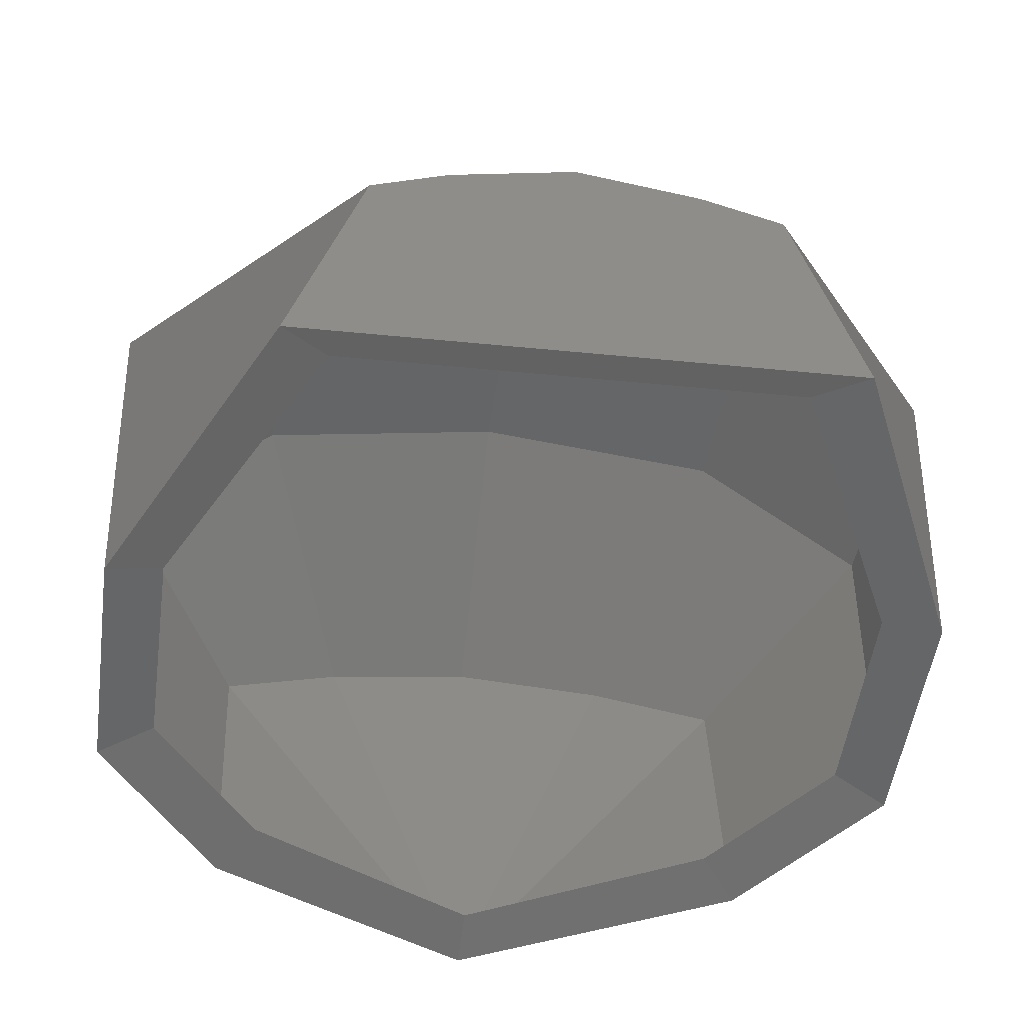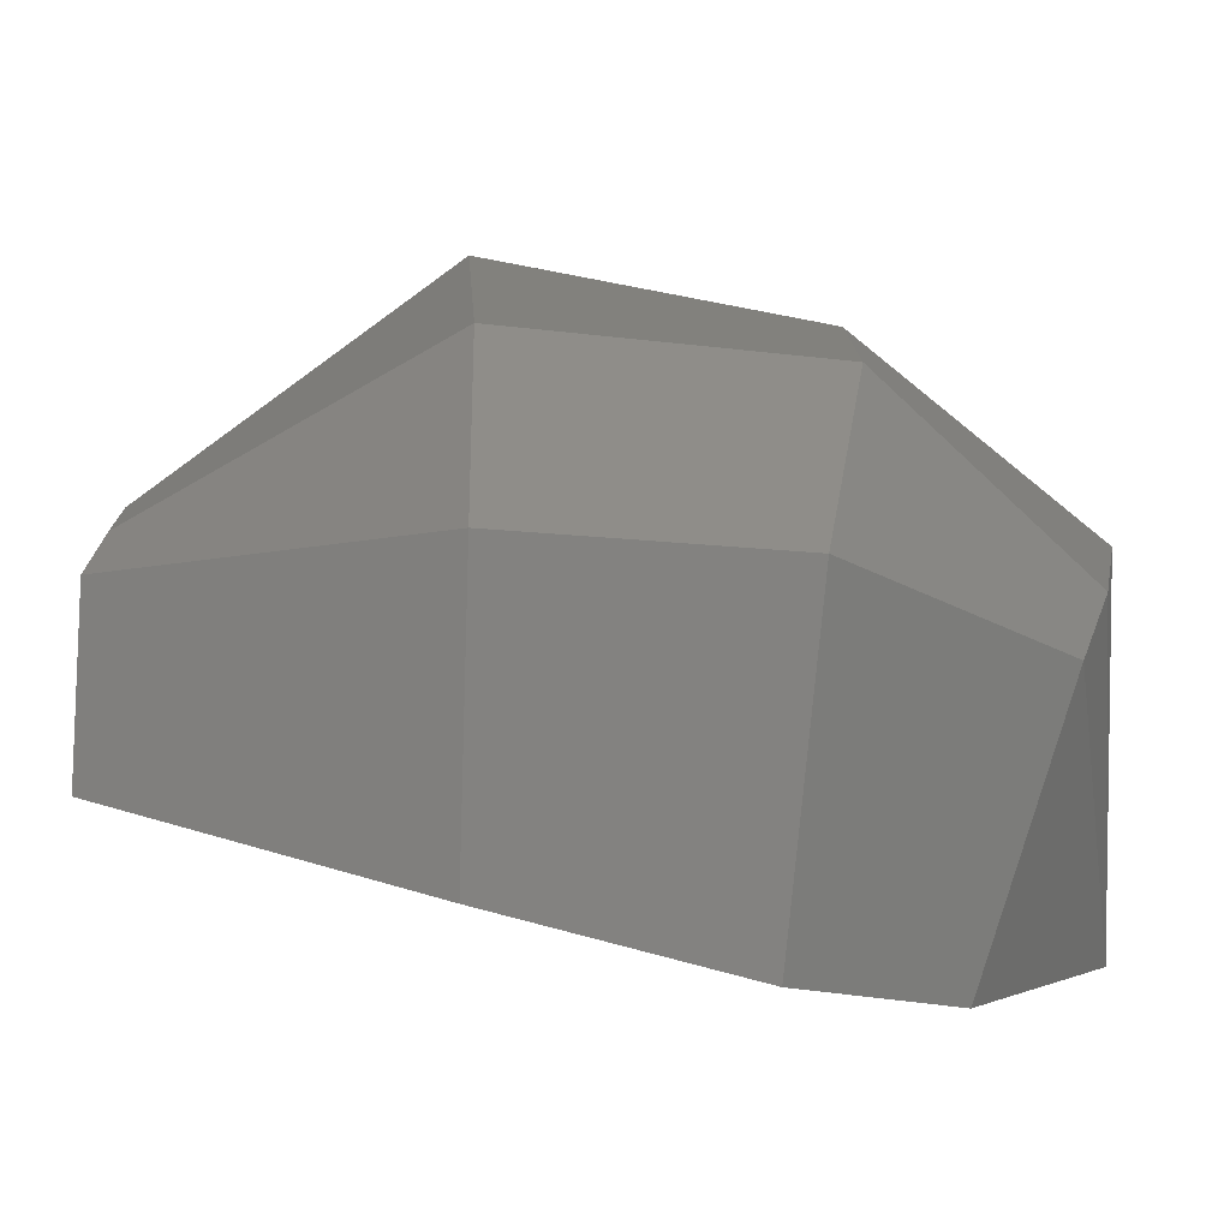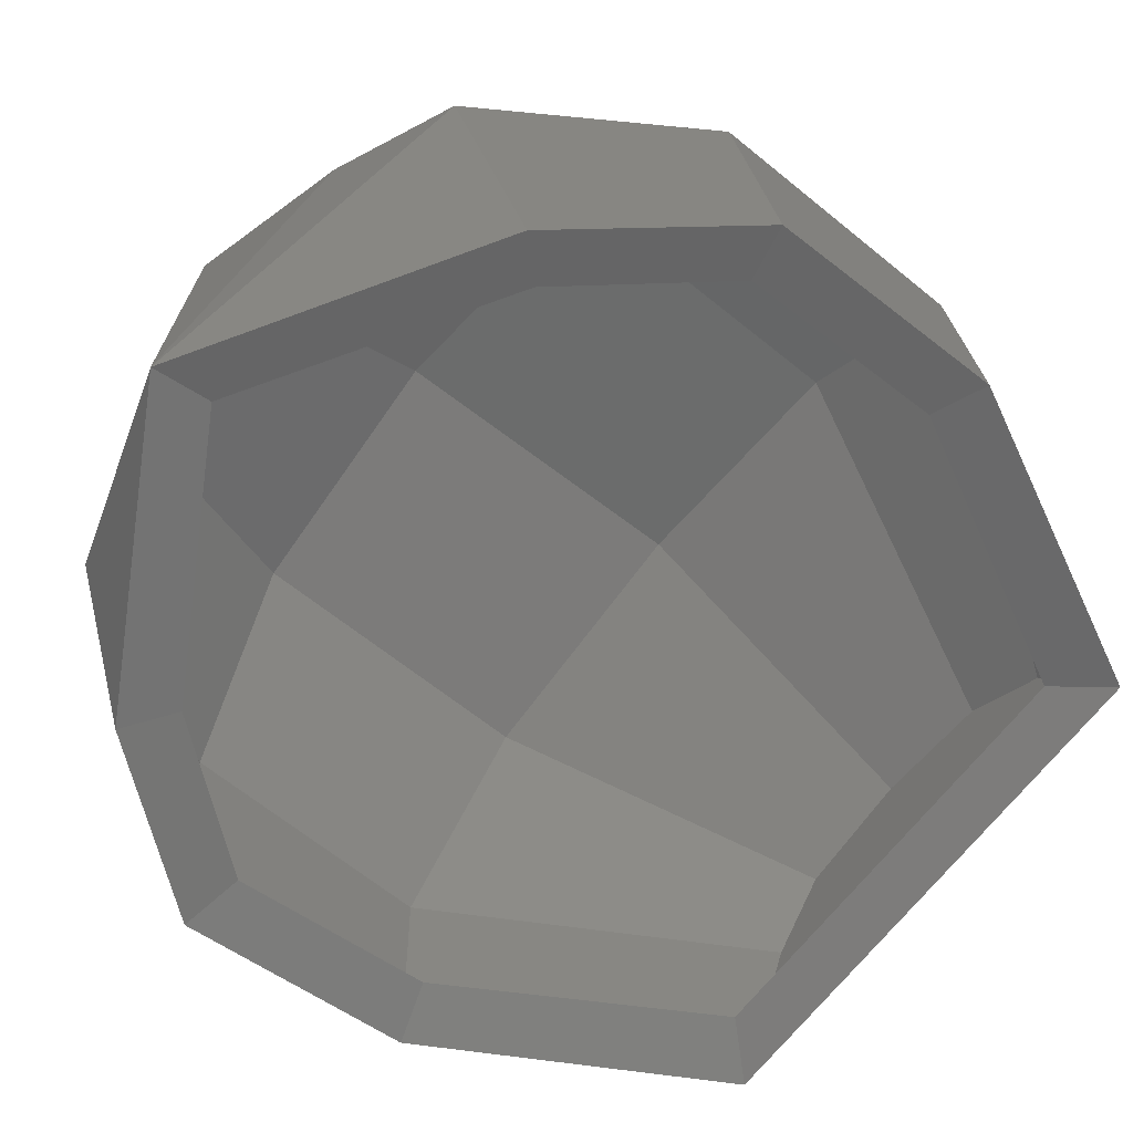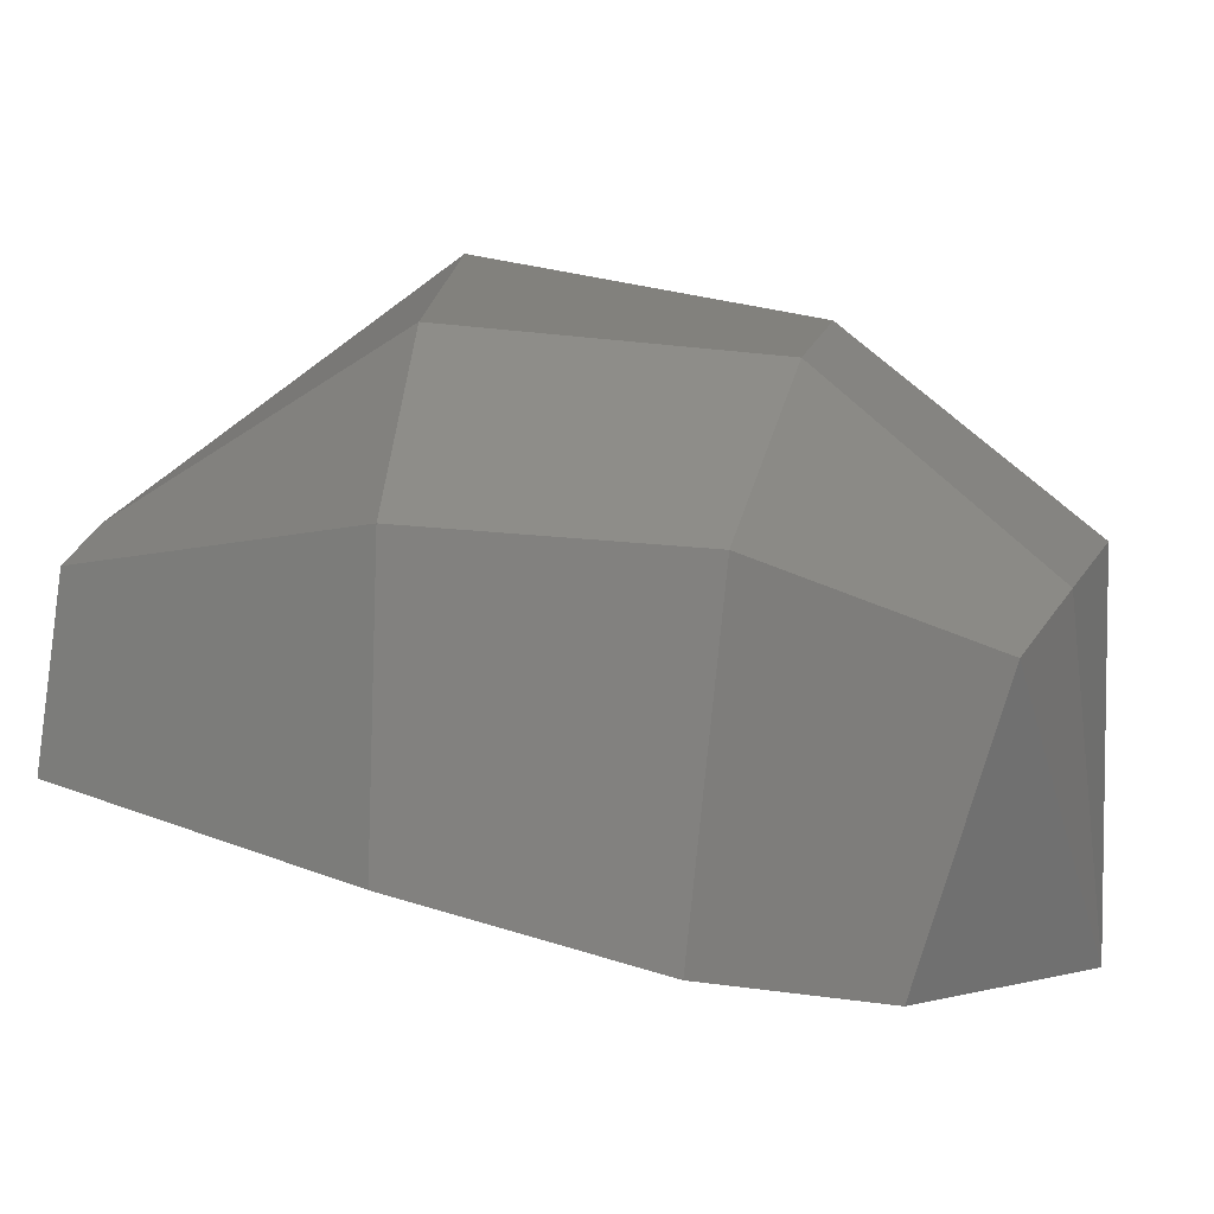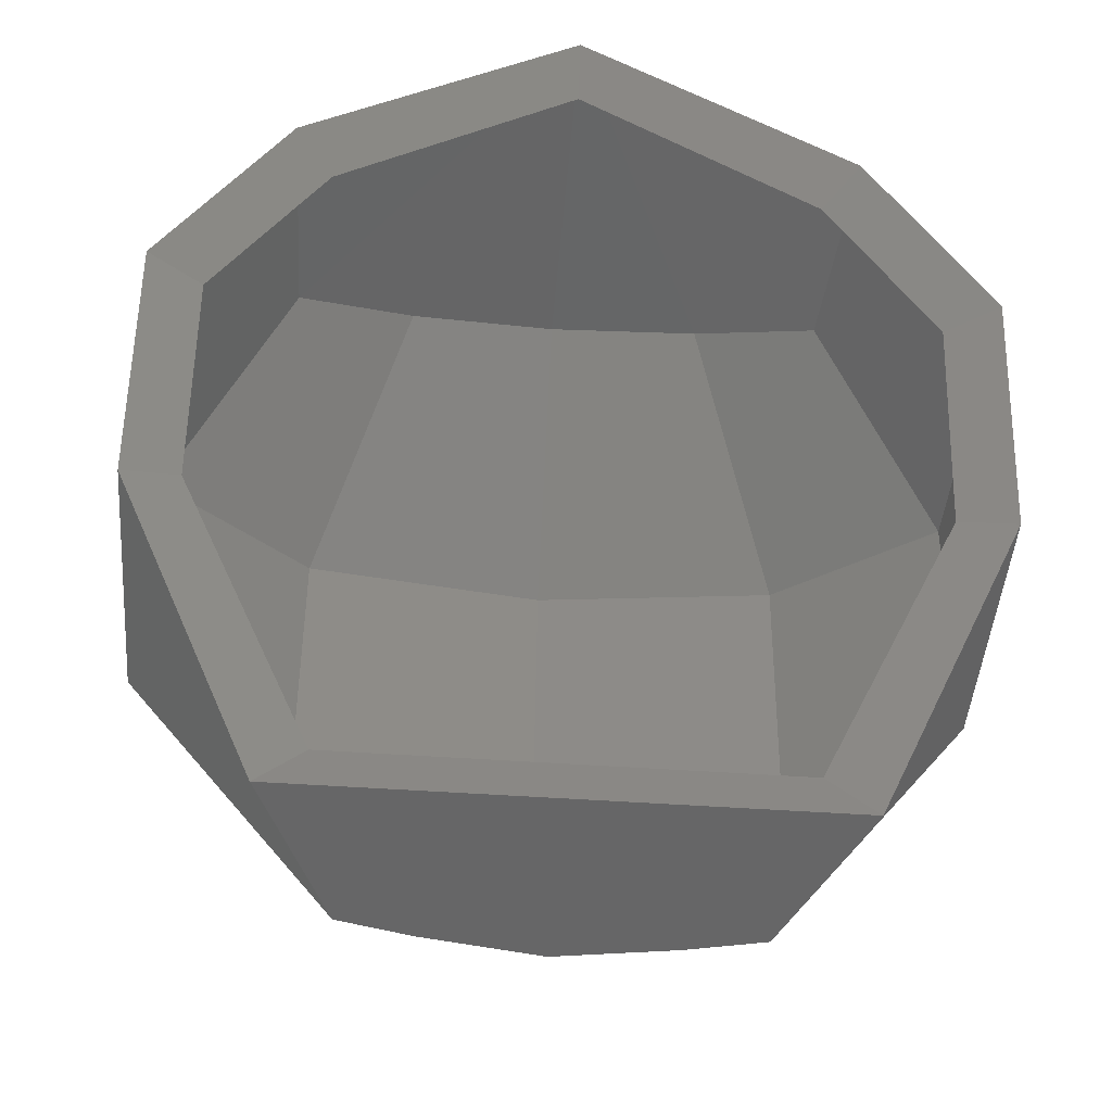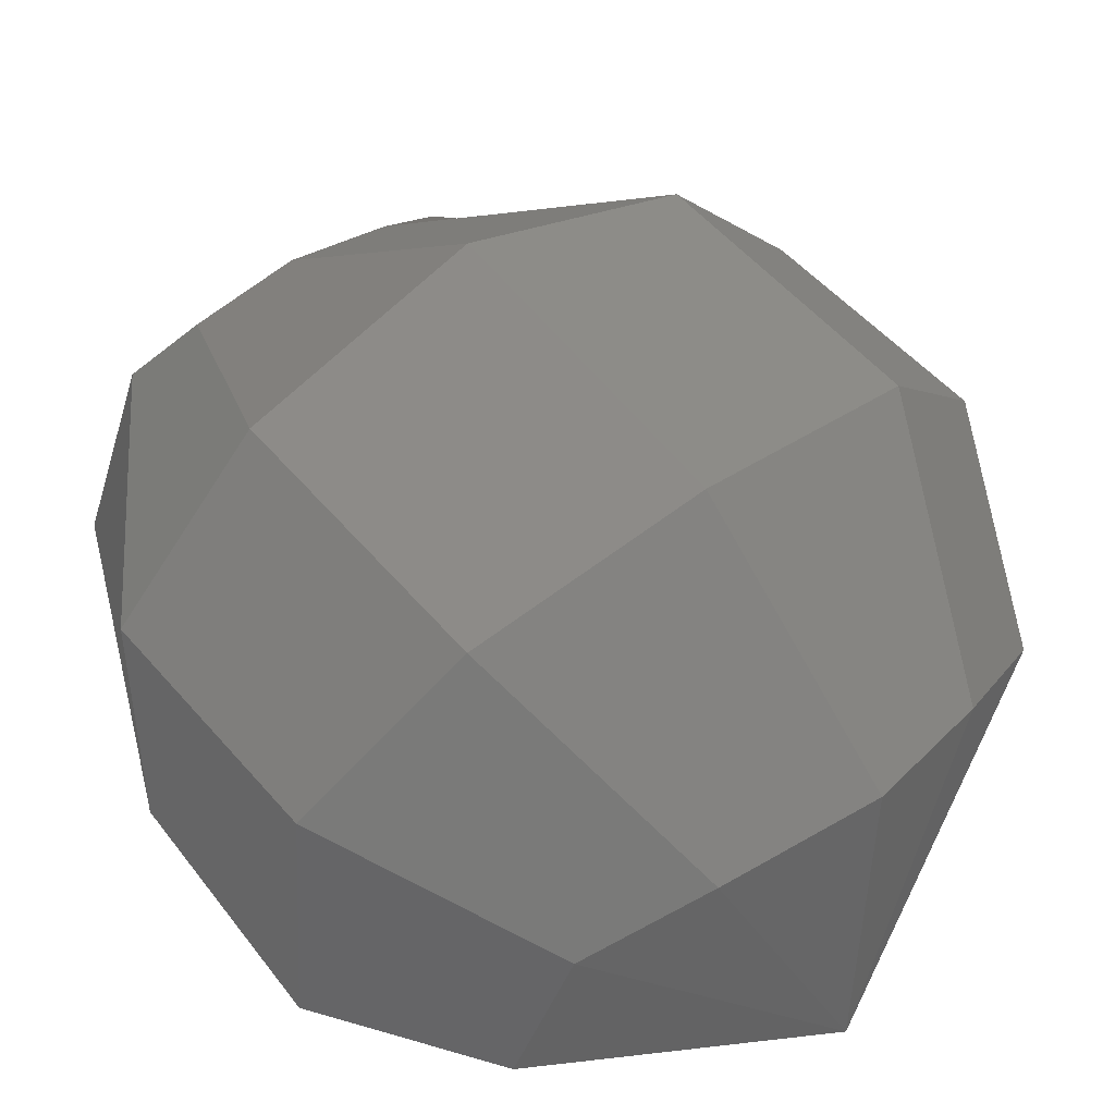
<metadata>
{"format":"obj","ext":"obj","renderer":"f3d","projection":"perspective","resolution":1024,"background":"white","views":[{"elev":-34.8,"azim":-8.0,"up":"+Z"},{"elev":2.3,"azim":87.3,"up":"+Z"},{"elev":-71.4,"azim":-129.3,"up":"+Z"},{"elev":2.6,"azim":96.7,"up":"+Z"},{"elev":-47.2,"azim":175.4,"up":"+Y"},{"elev":47.2,"azim":140.2,"up":"+Z"}]}
</metadata>
<code>
o runner_body.001
v -0 0.2393 -0.1208 0.2902 0.2902 0.2902
v 0.1424 0.1539 -0.1144 0.2902 0.2902 0.2902
v 0.2082 0.07049 -0.09421 0.2902 0.2902 0.2902
v 0.2082 -0.05212 -0.0615 0.2902 0.2902 0.2902
v 0.1352 -0.2071 -0.02746 0.2902 0.2902 0.2902
v 0.1424 0.199 0.0263 0.2902 0.2902 0.2902
v 0.2082 0.0879 0.0708 0.2902 0.2902 0.2902
v 0.2082 -0.04833 0.08065 0.2902 0.2902 0.2902
v 0.09834 -0.2077 0.06017 0.2902 0.2902 0.2902
v 0.07954 0.2222 0.0519 0.2902 0.2902 0.2902
v 0.1287 0.111 0.1467 0.2902 0.2902 0.2902
v 0.1287 -0.04606 0.1621 0.2902 0.2902 0.2902
v 0.06078 -0.2008 0.07773 0.2902 0.2902 0.2902
v -0 0.2409 0.06965 0.2902 0.2902 0.2902
v -0 0.1185 0.1682 0.2902 0.2902 0.2902
v -0 -0.04833 0.1994 0.2902 0.2902 0.2902
v -0 -0.2008 0.08746 0.2902 0.2902 0.2902
v -0.07954 0.2222 0.0519 0.2902 0.2902 0.2902
v -0.1287 0.111 0.1467 0.2902 0.2902 0.2902
v -0.1287 -0.04606 0.1621 0.2902 0.2902 0.2902
v -0.06078 -0.2008 0.07773 0.2902 0.2902 0.2902
v -0.1424 0.199 0.0263 0.2902 0.2902 0.2902
v -0.2082 0.0879 0.0708 0.2902 0.2902 0.2902
v -0.2082 -0.04833 0.08065 0.2902 0.2902 0.2902
v -0.09834 -0.2077 0.06017 0.2902 0.2902 0.2902
v -0.1424 0.1539 -0.1144 0.2902 0.2902 0.2902
v -0.2082 0.07049 -0.09421 0.2902 0.2902 0.2902
v -0.2082 -0.05212 -0.0615 0.2902 0.2902 0.2902
v -0.1352 -0.2071 -0.02746 0.2902 0.2902 0.2902
v -0 0.2098 -0.1065 0.2902 0.2902 0.2902
v 0.1232 0.1346 -0.09974 0.2902 0.2902 0.2902
v 0.1804 0.06284 -0.08206 0.2902 0.2902 0.2902
v 0.1803 -0.04313 -0.0526 0.2902 0.2902 0.2902
v 0.112 -0.1816 -0.0216 0.2902 0.2902 0.2902
v -0.1232 0.1346 -0.09974 0.2902 0.2902 0.2902
v -0.1804 0.06284 -0.08206 0.2902 0.2902 0.2902
v -0.1803 -0.04313 -0.0526 0.2902 0.2902 0.2902
v -0.112 -0.1816 -0.0216 0.2902 0.2902 0.2902
f 12 13 9 8
f 4 3 7 8
f 8 7 11 12
f 2 1 6
f 16 17 13 12
f 3 2 6 7
f 12 11 15 16
f 6 1 10
f 20 21 17 16
f 7 6 10 11
f 8 9 5 4
f 10 1 14
f 24 25 21 20
f 11 10 14 15
f 20 19 23 24
f 14 1 18
f 28 29 25 24
f 15 14 18 19
f 24 23 27 28
f 18 1 22
f 34 33 4 5
f 19 18 22 23
f 22 1 26
f 31 30 1 2
f 32 31 2 3
f 33 32 3 4
f 36 37 28 27
f 37 38 29 28
f 16 15 19 20
f 30 35 26 1
f 35 36 27 26
f 5 29 38 34
f 5 9 13 17 21 25 29
f 23 22 26 27

</code>
